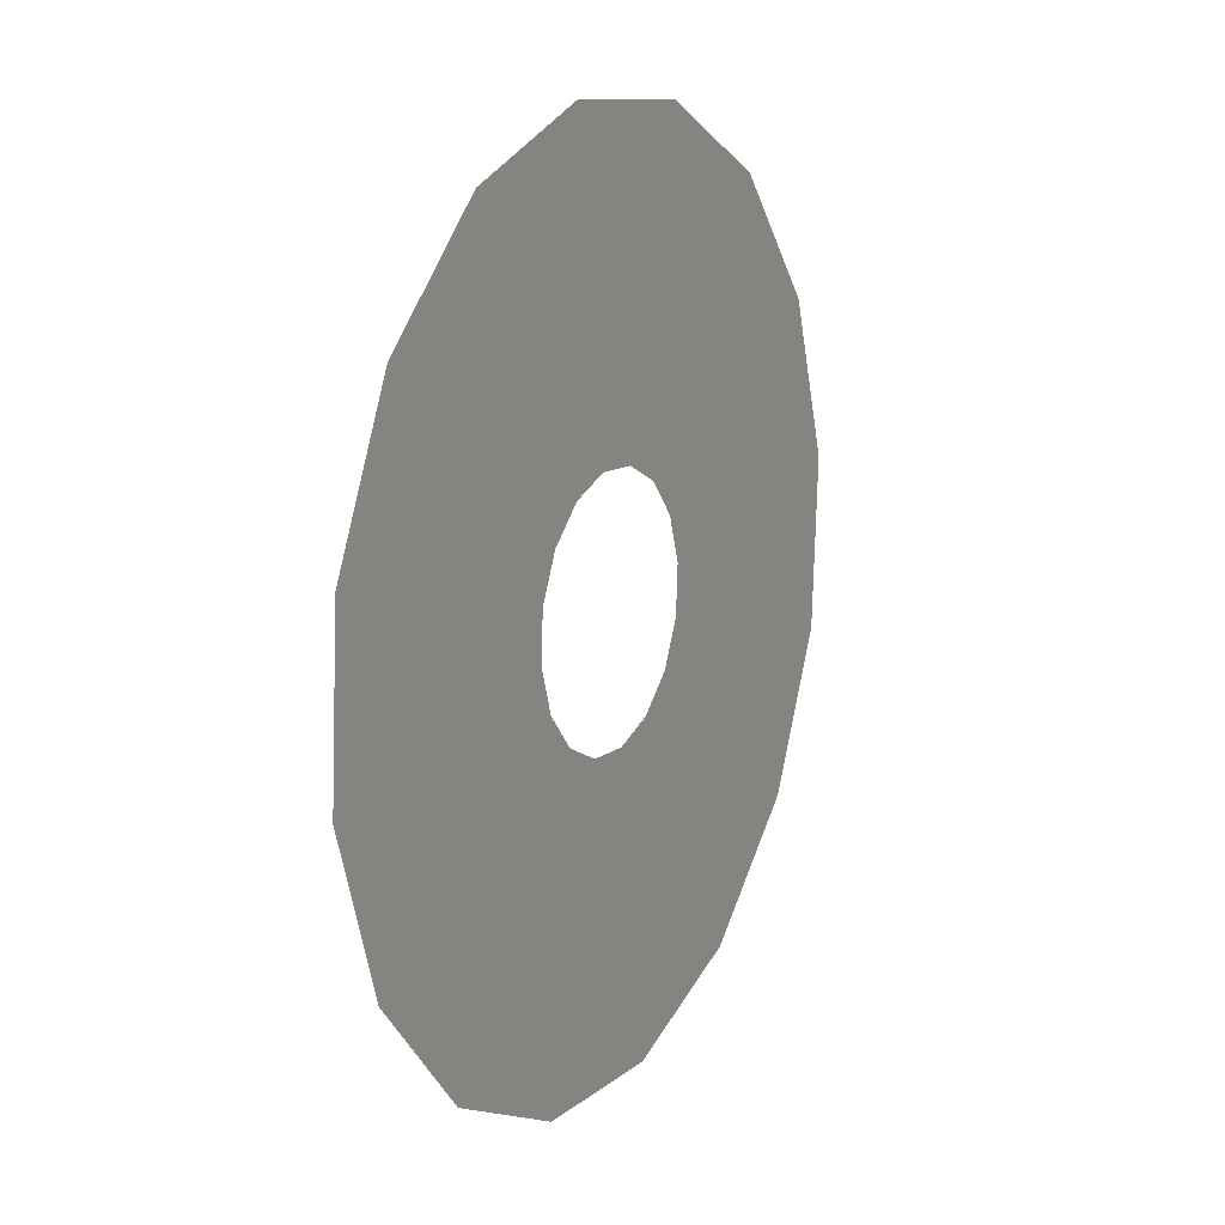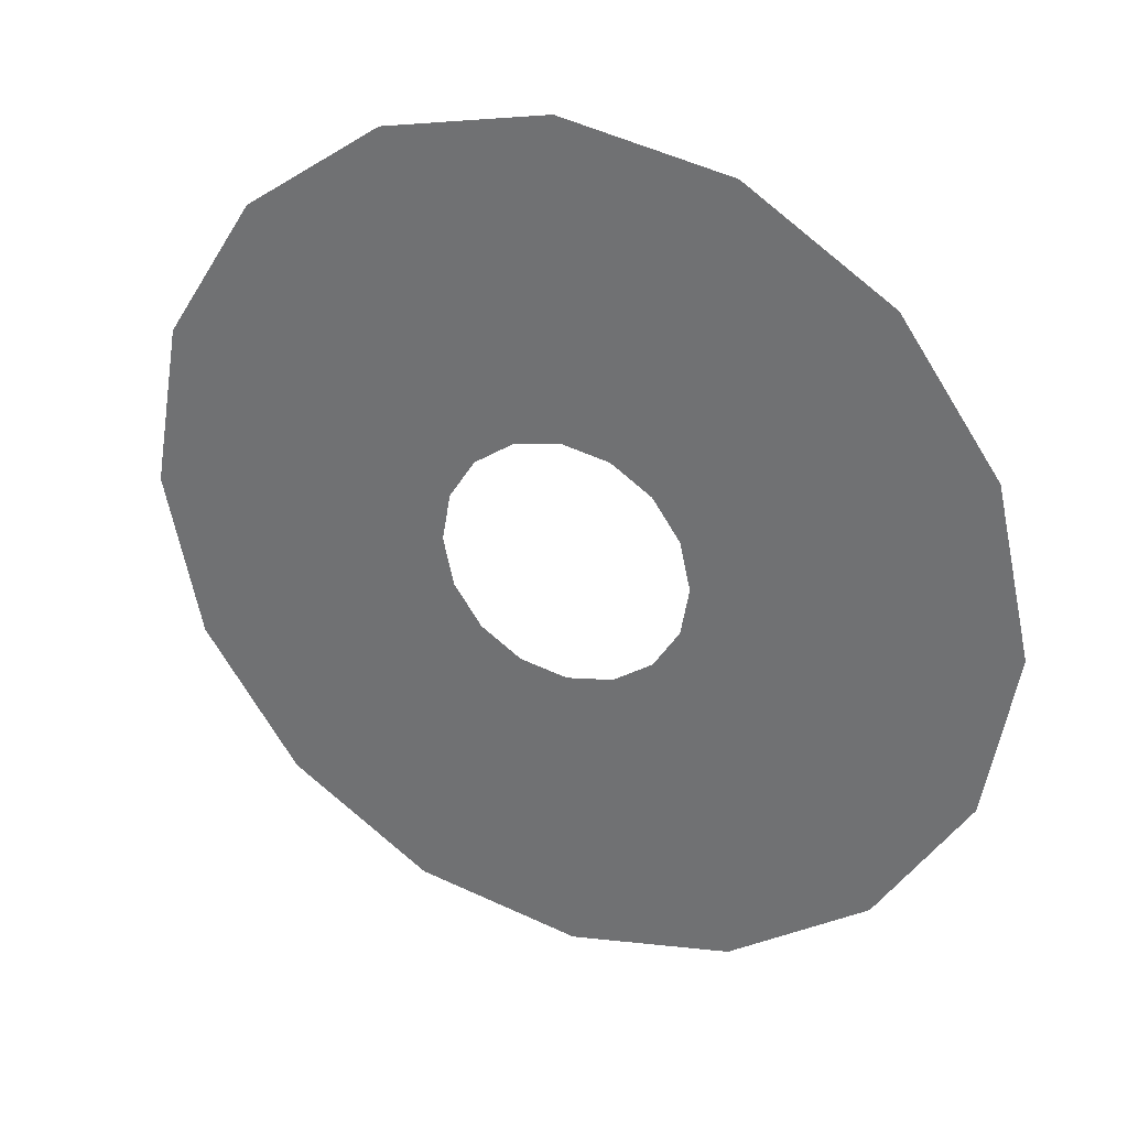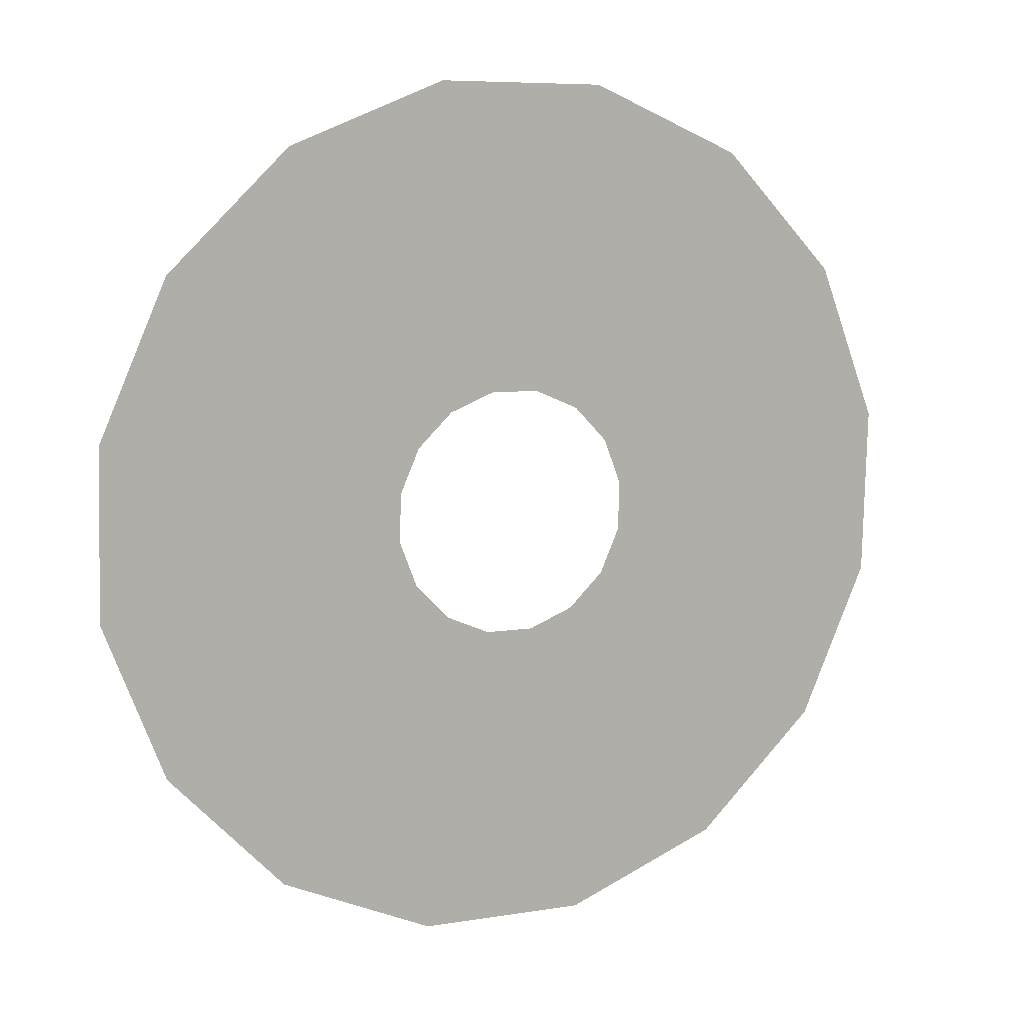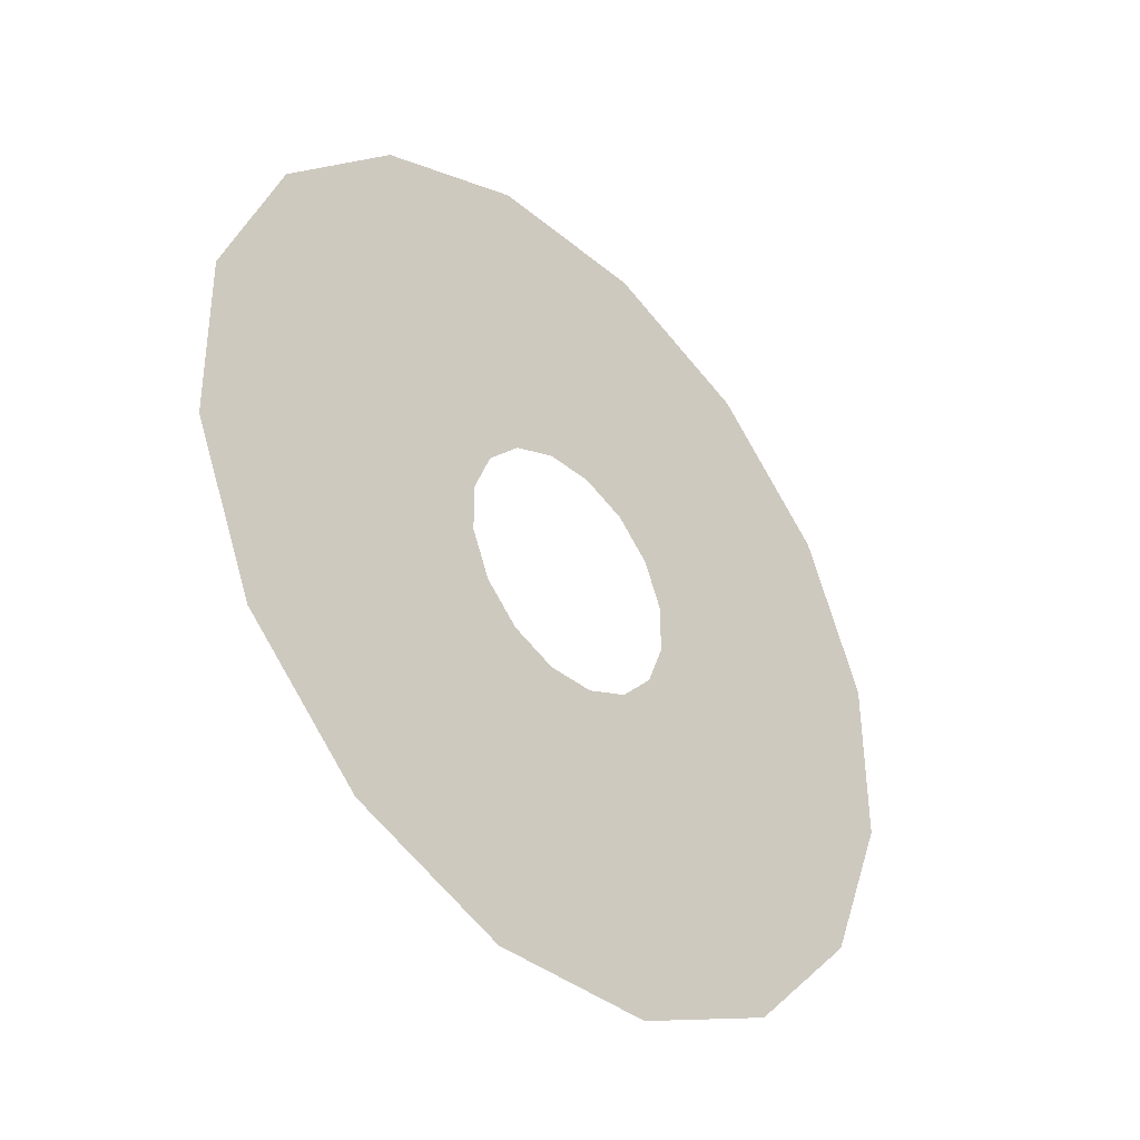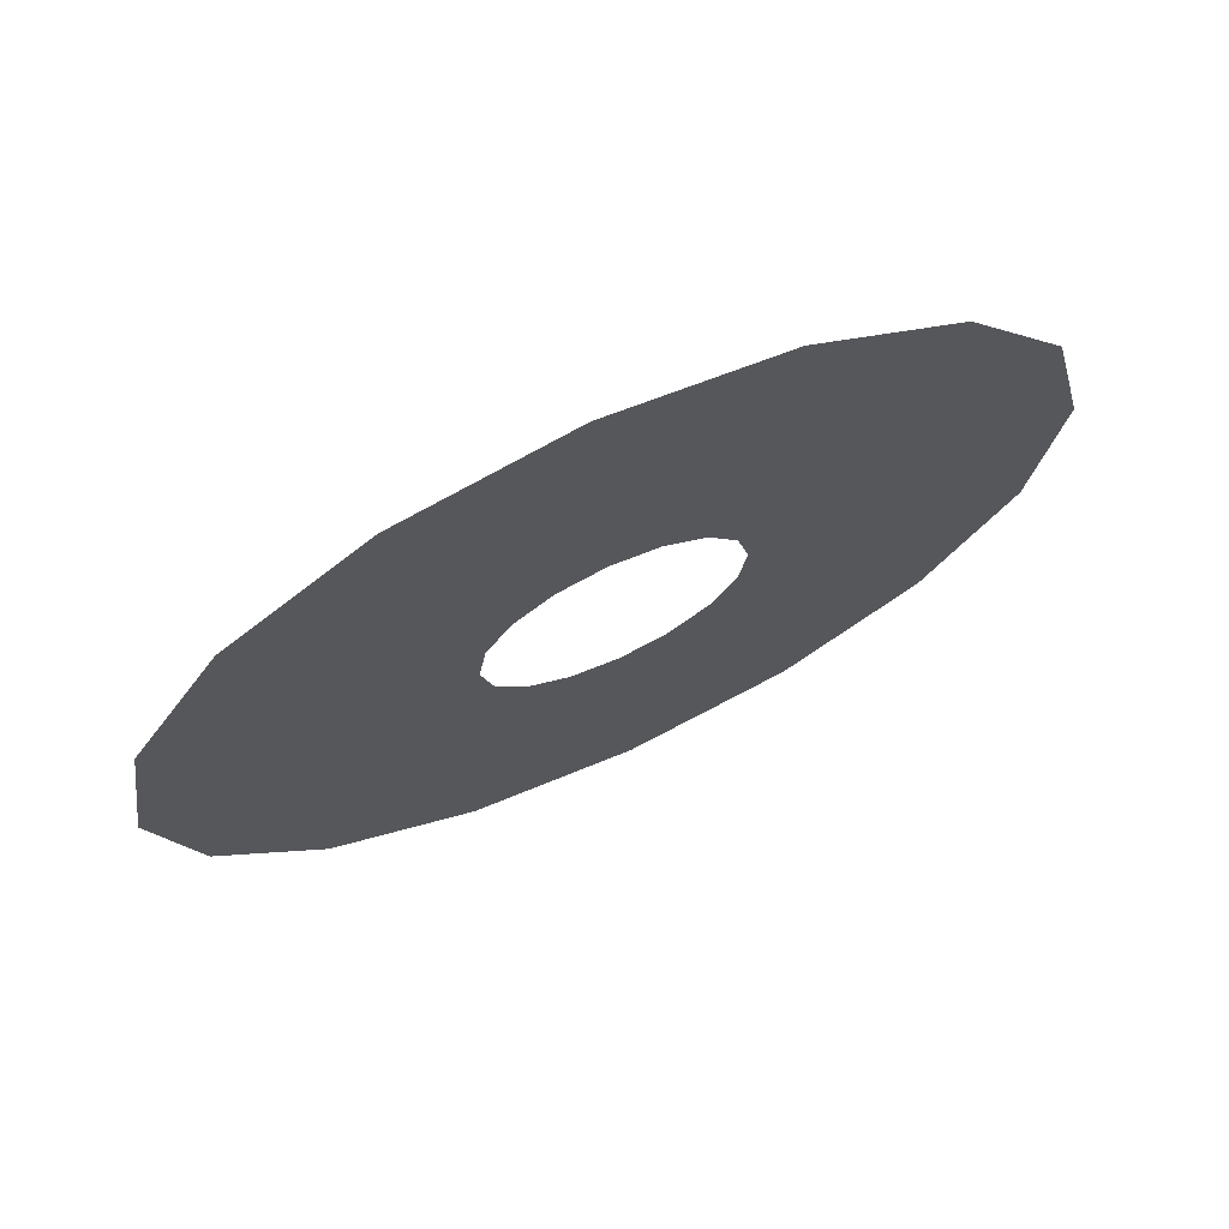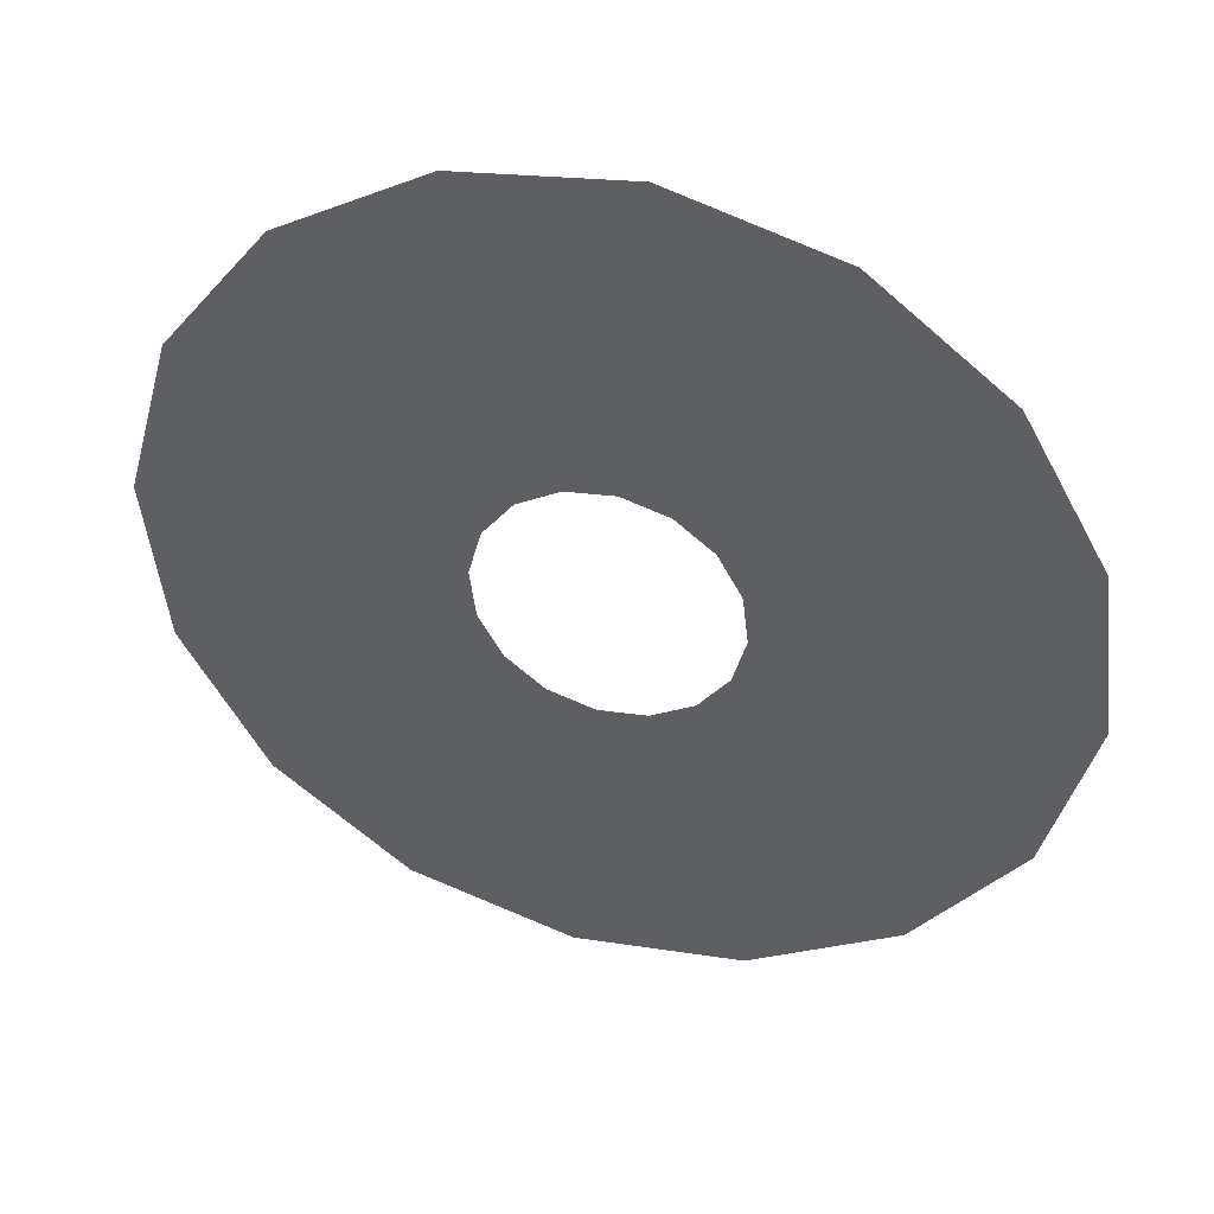
<metadata>
{"format":"obj","ext":"obj","renderer":"f3d","projection":"perspective","resolution":1024,"background":"white","views":[{"elev":6.9,"azim":-89.6,"up":"+Z"},{"elev":-46.3,"azim":-33.7,"up":"+Y"},{"elev":14.4,"azim":127.1,"up":"+Z"},{"elev":-33.9,"azim":106.5,"up":"+Z"},{"elev":-31.3,"azim":147.3,"up":"+Y"},{"elev":-70.6,"azim":44.6,"up":"+Y"}]}
</metadata>
<code>
g legendary_shockwave2_mesh
v 0.8533 -0.4536 0.248
v 0.8834 -0.4421 -0.1399
v 0.779 -0.3632 -0.5065
v 0.5561 -0.229 -0.796
v 0.2484 -0.05999 -0.9644
v -0.09699 0.1182 -0.9859
v -0.4277 0.2783 -0.8573
v -0.6932 0.3961 -0.5982
v -0.8533 0.4536 -0.248
v -0.8834 0.4421 0.1399
v -0.779 0.3632 0.5065
v -0.5561 0.229 0.796
v -0.2484 0.05999 0.9644
v 0.09699 -0.1182 0.9859
v 0.4277 -0.2783 0.8573
v 0.6932 -0.3961 0.5982
v 0.2446 -0.13 0.07111
v 0.2533 -0.1267 -0.04011
v 0.2233 -0.1041 -0.1452
v 0.1594 -0.06566 -0.2282
v 0.07123 -0.0172 -0.2765
v -0.02781 0.03388 -0.2826
v -0.1226 0.0798 -0.2458
v -0.1987 0.1136 -0.1715
v -0.2446 0.1301 -0.07111
v -0.2533 0.1267 0.04011
v -0.2233 0.1041 0.1452
v -0.1594 0.06566 0.2282
v -0.07123 0.0172 0.2765
v 0.02781 -0.03388 0.2826
v 0.1226 -0.0798 0.2458
v 0.1987 -0.1136 0.1715
v -0.05886 0.07171 -0.5983
v 0.1508 -0.0364 -0.5852
v 0.3374 -0.139 -0.4831
v 0.4727 -0.2204 -0.3074
v 0.5361 -0.2682 -0.08489
v 0.5178 -0.2753 0.1505
v 0.4207 -0.2404 0.363
v 0.2595 -0.1689 0.5202
v 0.05886 -0.07171 0.5983
v -0.1508 0.0364 0.5852
v -0.3374 0.139 0.4831
v -0.4727 0.2204 0.3074
v -0.5361 0.2682 0.08489
v -0.5178 0.2753 -0.1505
v -0.4207 0.2404 -0.363
v -0.2595 0.1689 -0.5202
g legendary_shockwave2_mesh_0
f 37 38 1
f 2 37 1
f 1 38 16
f 36 37 2
f 3 36 2
f 38 39 16
f 16 39 15
f 35 36 3
f 4 35 3
f 39 40 15
f 15 40 14
f 34 35 4
f 5 34 4
f 40 41 14
f 14 41 13
f 33 34 5
f 6 33 5
f 41 42 13
f 13 42 12
f 48 33 6
f 7 48 6
f 42 43 12
f 12 43 11
f 47 48 7
f 8 47 7
f 43 44 11
f 11 44 10
f 46 47 8
f 9 46 8
f 10 45 9
f 44 45 10
f 45 46 9
f 48 23 33
f 23 22 33
f 24 23 48
f 47 24 48
f 33 22 34
f 25 24 47
f 46 25 47
f 22 21 34
f 26 25 46
f 45 26 46
f 34 21 35
f 27 26 45
f 44 27 45
f 21 20 35
f 28 27 44
f 35 20 36
f 43 28 44
f 20 19 36
f 29 28 43
f 36 19 37
f 42 29 43
f 19 18 37
f 30 29 42
f 37 18 38
f 41 30 42
f 18 17 38
f 31 30 41
f 38 17 39
f 40 31 41
f 17 32 39
f 32 31 40
f 39 32 40

</code>
